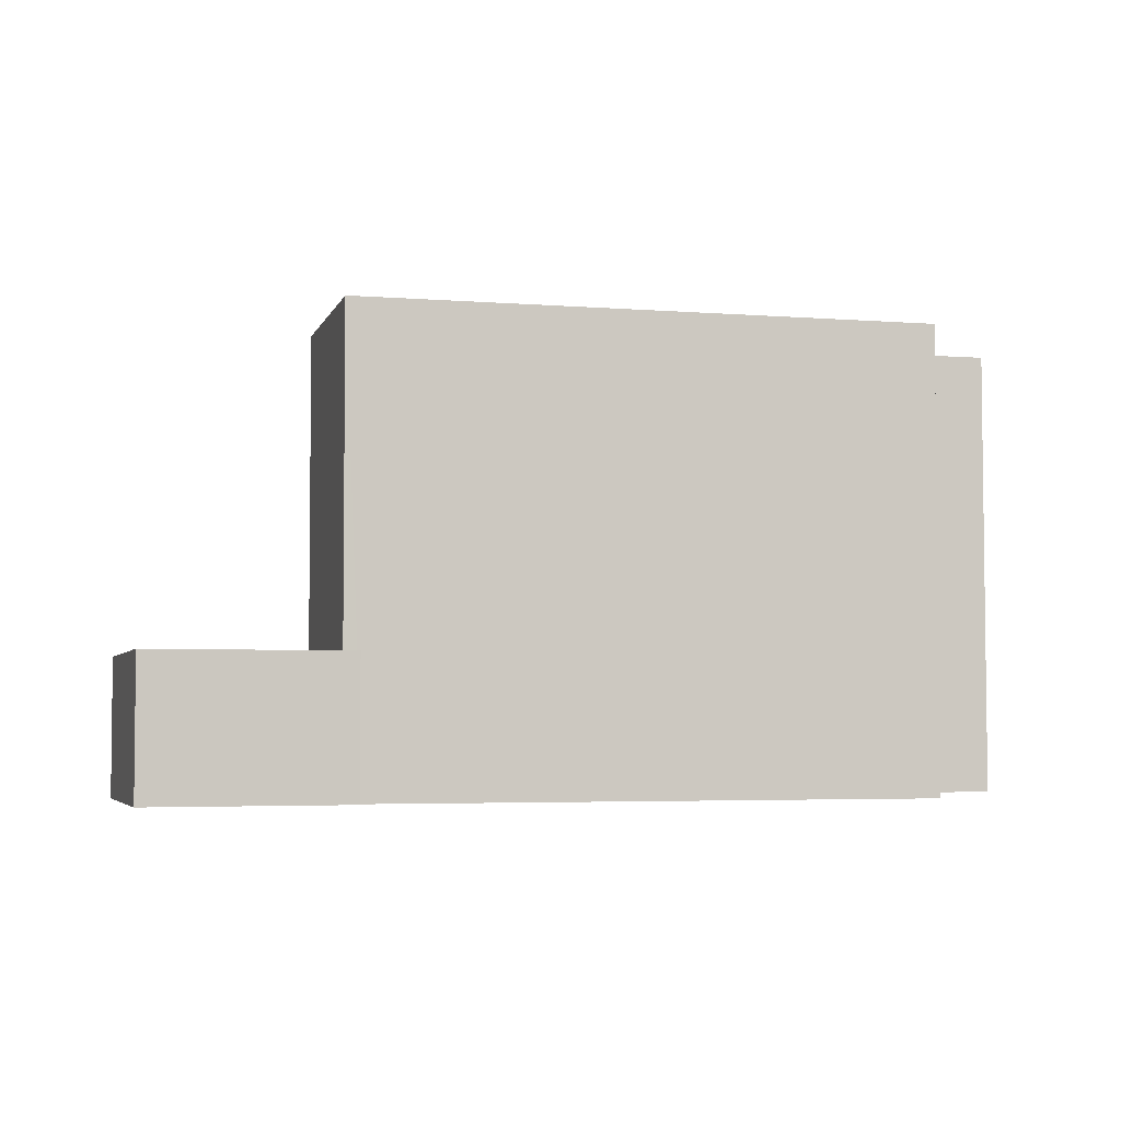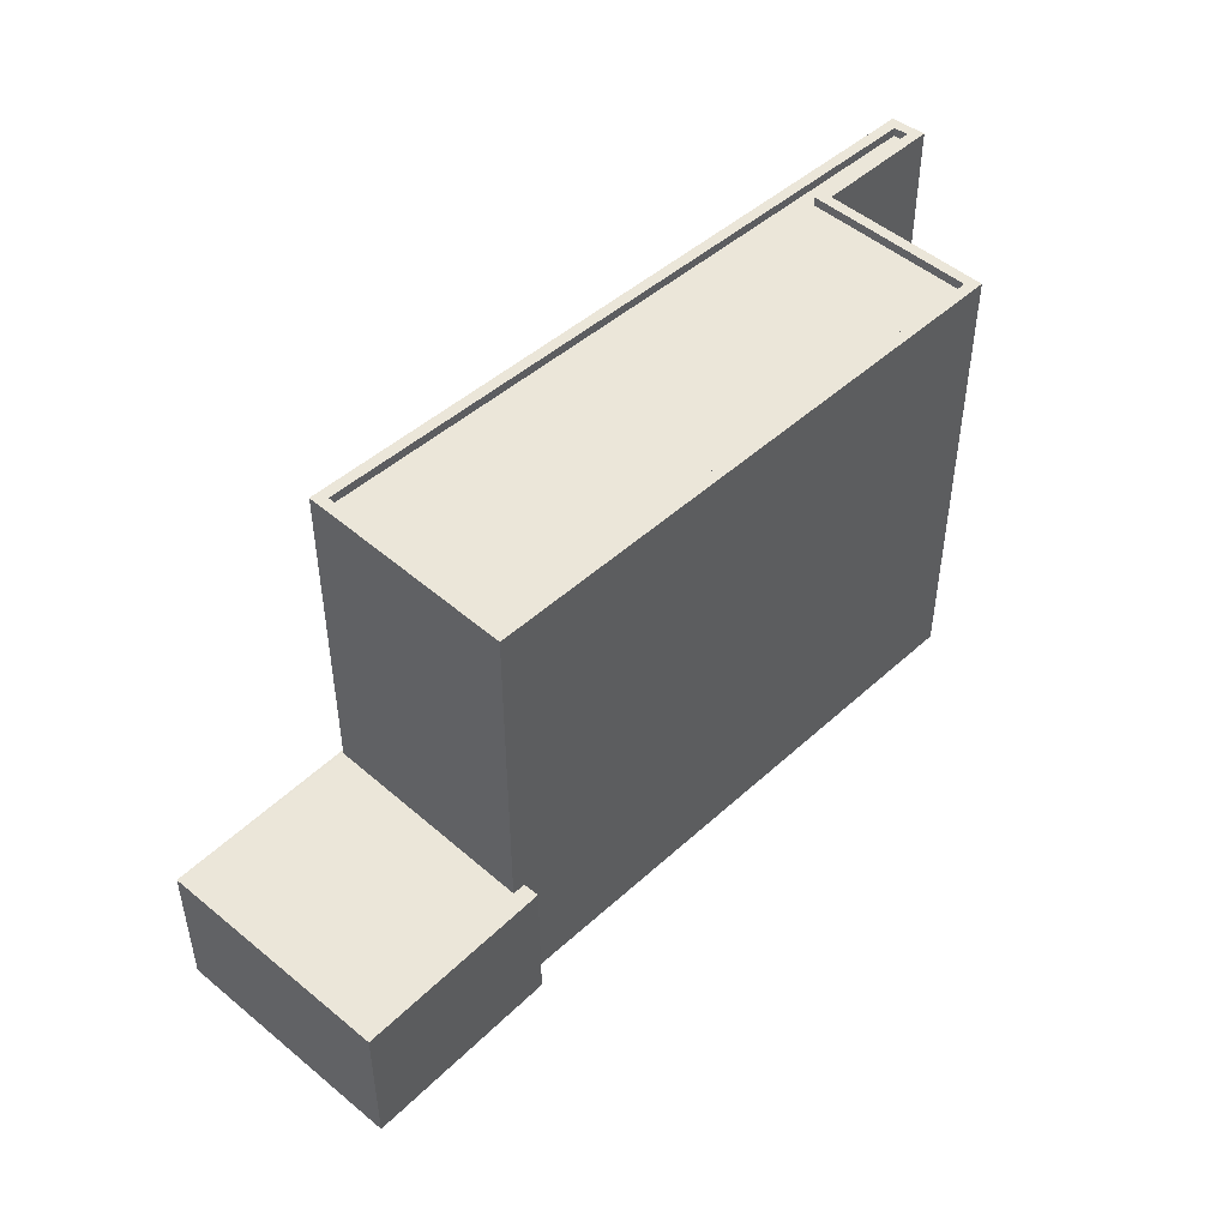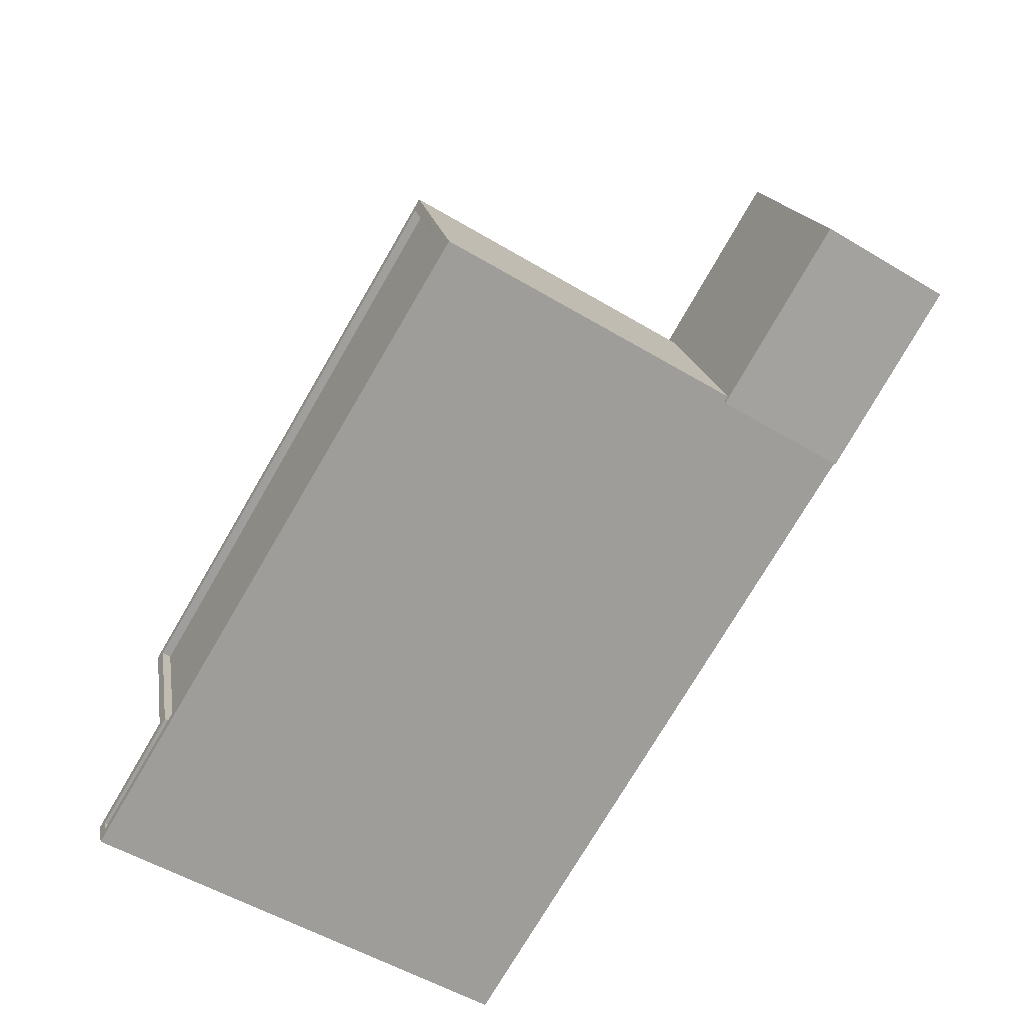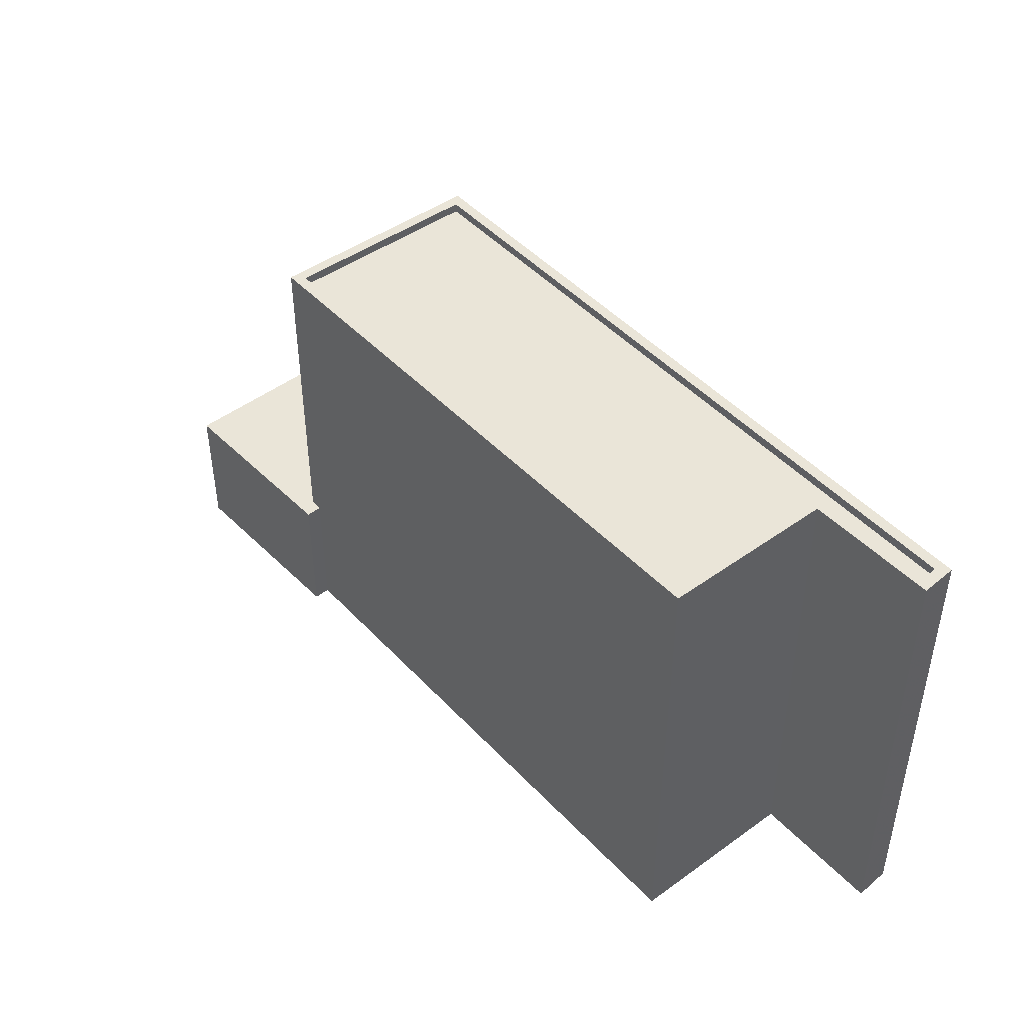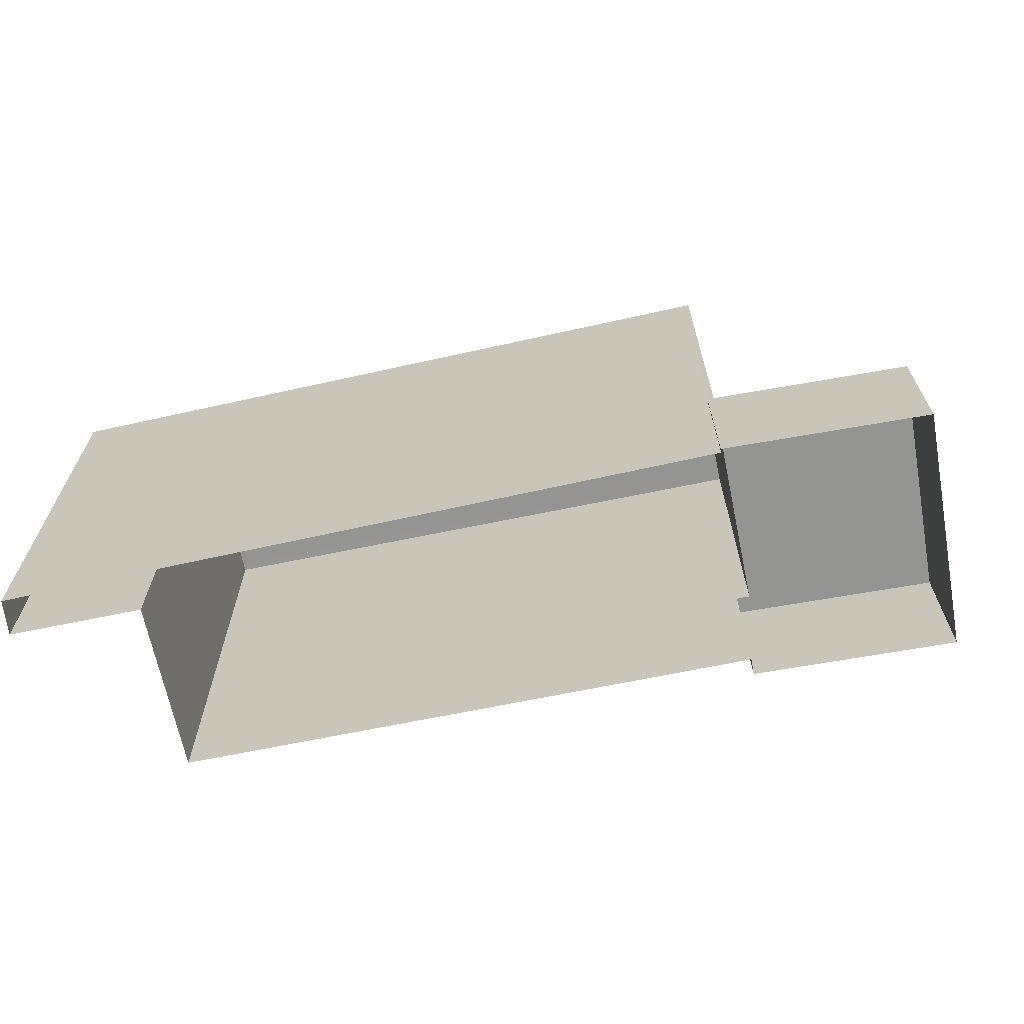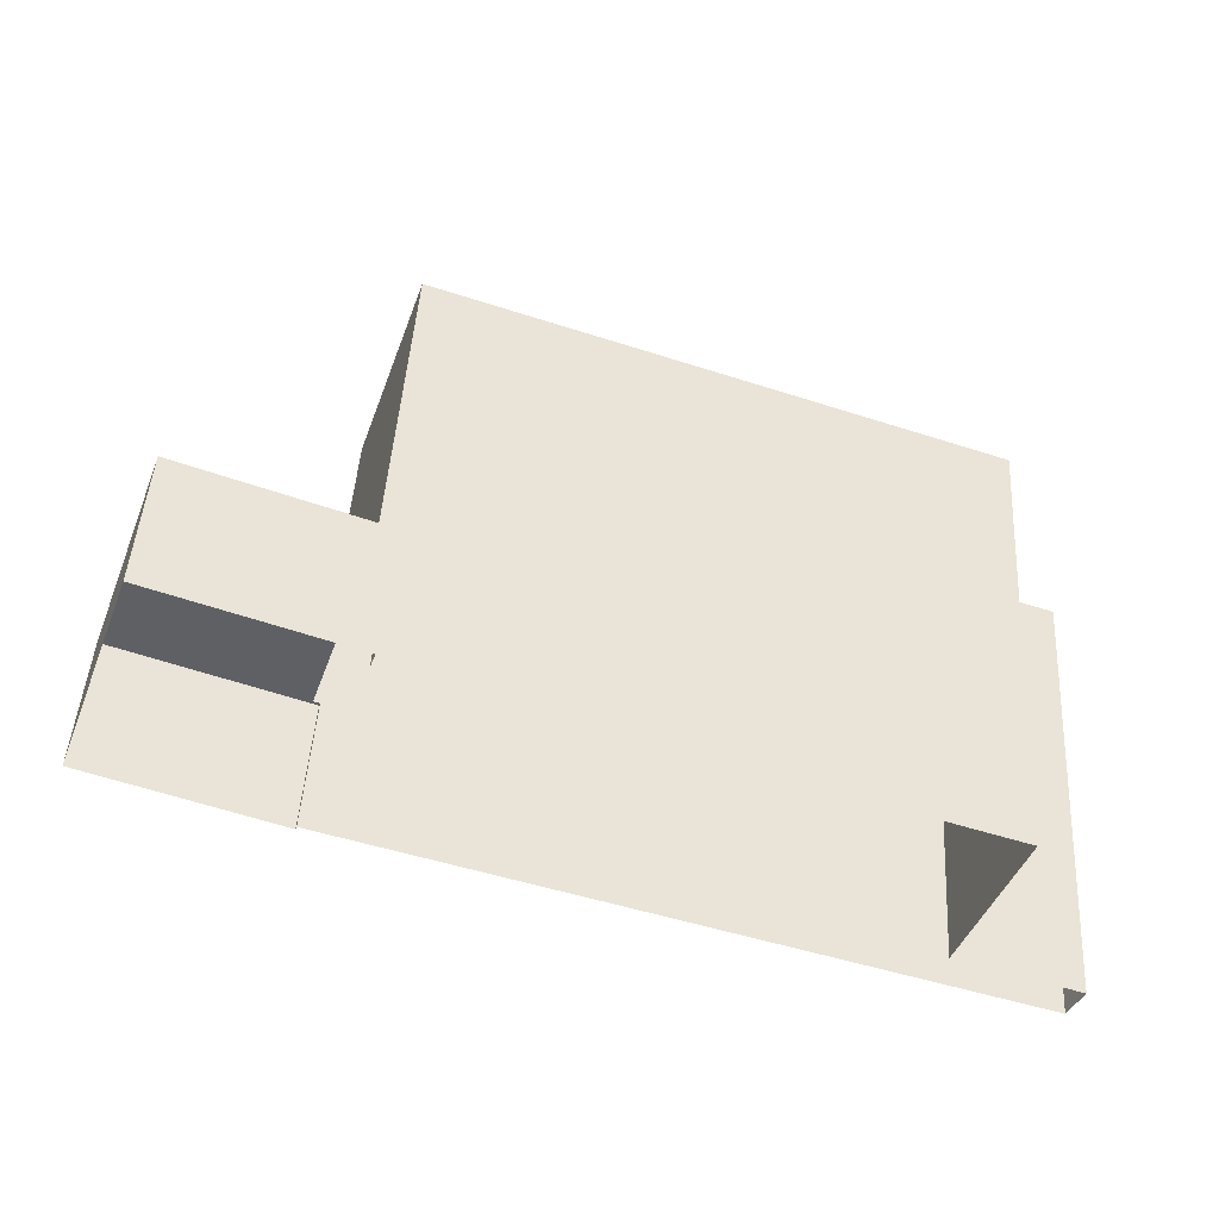
<metadata>
{"format":"obj","ext":"obj","renderer":"f3d","projection":"perspective","resolution":1024,"background":"white","views":[{"elev":-4.2,"azim":-175.8,"up":"+Z"},{"elev":47.9,"azim":153.1,"up":"+Z"},{"elev":-54.8,"azim":57.8,"up":"+Y"},{"elev":45.1,"azim":-111.0,"up":"+Z"},{"elev":-67.1,"azim":30.5,"up":"+Z"},{"elev":46.8,"azim":-176.4,"up":"+Y"}]}
</metadata>
<code>
v -9616 -3.626e+04 31.62
v -9614 -3.627e+04 31.61
v -9621 -3.626e+04 31.62
v -9619 -3.627e+04 31.62
v -9619 -3.627e+04 31.62
v -9621 -3.626e+04 31.62
v -9636 -3.627e+04 31.63
v -9634 -3.627e+04 31.63
v -9638 -3.627e+04 31.63
v -9637 -3.627e+04 31.63
v -9619 -3.627e+04 35.41
v -9619 -3.627e+04 35.41
v -9619 -3.627e+04 35.41
v -9621 -3.626e+04 35.42
v -9621 -3.626e+04 35.42
v -9621 -3.626e+04 35.42
v -9614 -3.627e+04 35.41
v -9616 -3.626e+04 35.42
v -9638 -3.627e+04 44.39
v -9637 -3.627e+04 44.39
v -9634 -3.627e+04 44.38
v -9636 -3.627e+04 44.39
v -9635 -3.627e+04 44.39
v -9637 -3.627e+04 44.39
v -9619 -3.627e+04 44.37
v -9619 -3.627e+04 44.37
v -9620 -3.626e+04 44.38
v -9621 -3.626e+04 44.38
v -9634 -3.627e+04 44.38
v -9637 -3.627e+04 44.39
v -9637 -3.627e+04 44.14
v -9637 -3.627e+04 44.14
v -9634 -3.627e+04 44.13
v -9619 -3.627e+04 44.12
v -9621 -3.626e+04 44.13
v -9635 -3.627e+04 44.14
f 1 2 3
f 2 4 5
f 6 1 3
f 7 3 8
f 9 8 10
f 8 5 10
f 2 5 3
f 3 5 8
f 11 12 13
f 14 15 16
f 11 17 12
f 16 15 18
f 15 17 18
f 12 17 15
f 19 20 21
f 22 21 23
f 19 24 20
f 25 26 27
f 24 26 25
f 28 25 27
f 23 21 29
f 30 24 25
f 21 20 29
f 20 24 30
f 31 32 33
f 32 34 33
f 33 35 36
f 33 34 35
f 23 27 22
f 23 28 27
f 18 1 6
f 16 18 6
f 17 2 1
f 18 17 1
f 17 11 4
f 2 17 4
f 14 16 6
f 3 14 6
f 5 4 11
f 13 5 11
f 27 14 22
f 22 14 7
f 27 15 14
f 7 14 3
f 24 9 10
f 24 19 9
f 21 8 9
f 19 21 9
f 21 7 8
f 21 22 7
f 12 26 13
f 5 13 10
f 10 13 24
f 13 26 24
f 15 27 26
f 12 15 26
f 25 34 32
f 30 25 32
f 30 32 31
f 20 30 31
f 29 31 33
f 29 20 31
f 29 33 36
f 23 29 36
f 28 36 35
f 28 23 36
f 25 35 34
f 25 28 35

</code>
